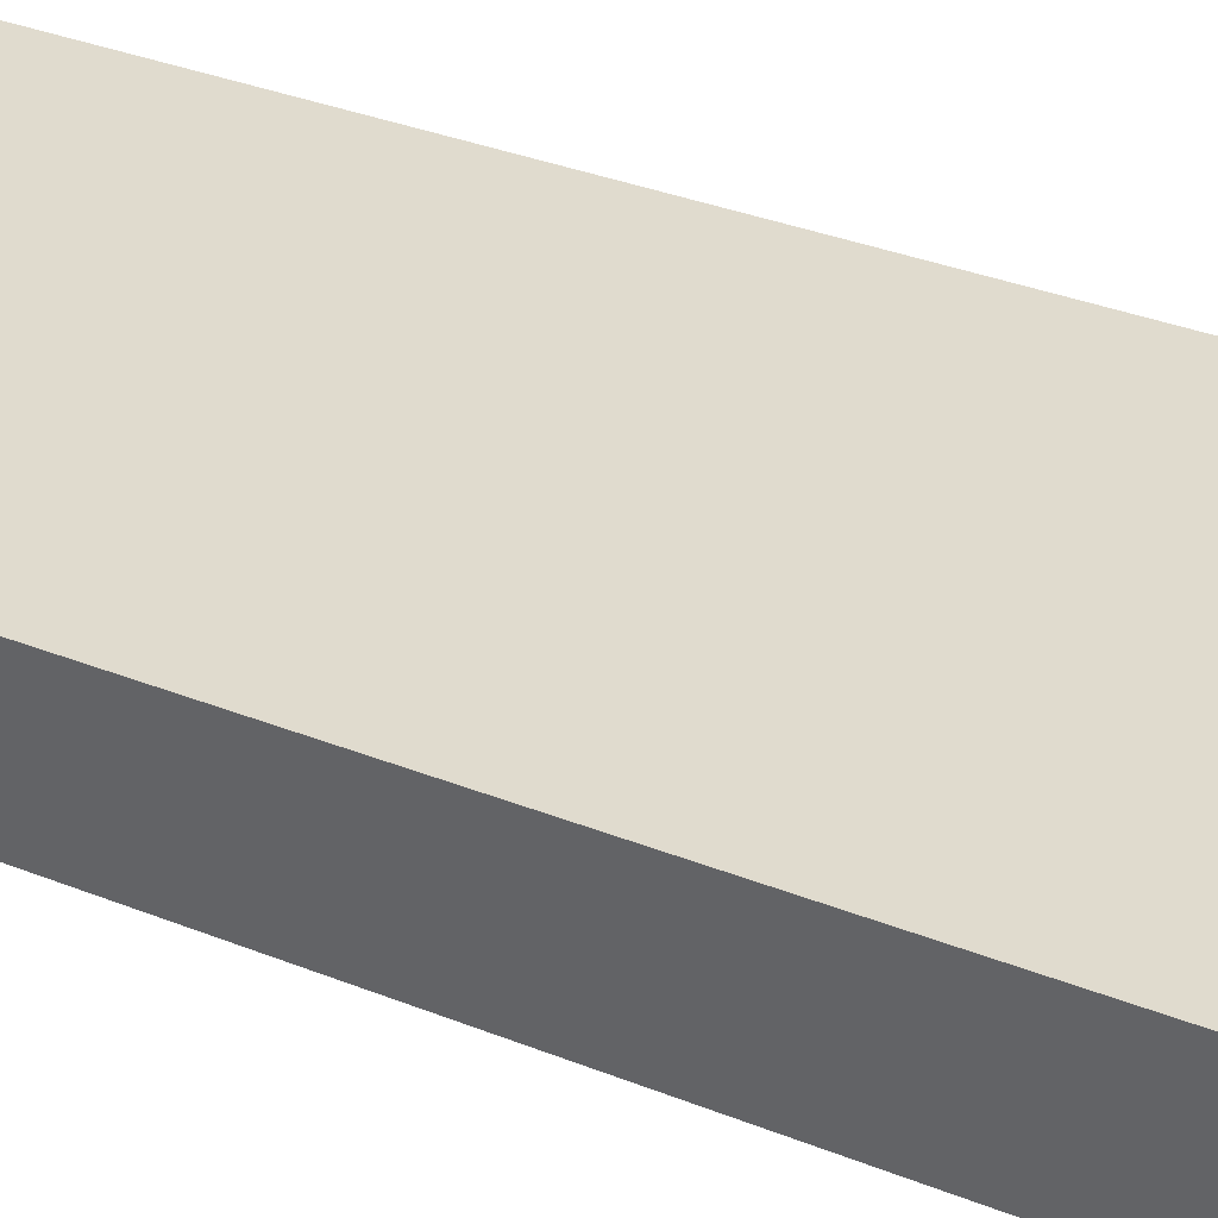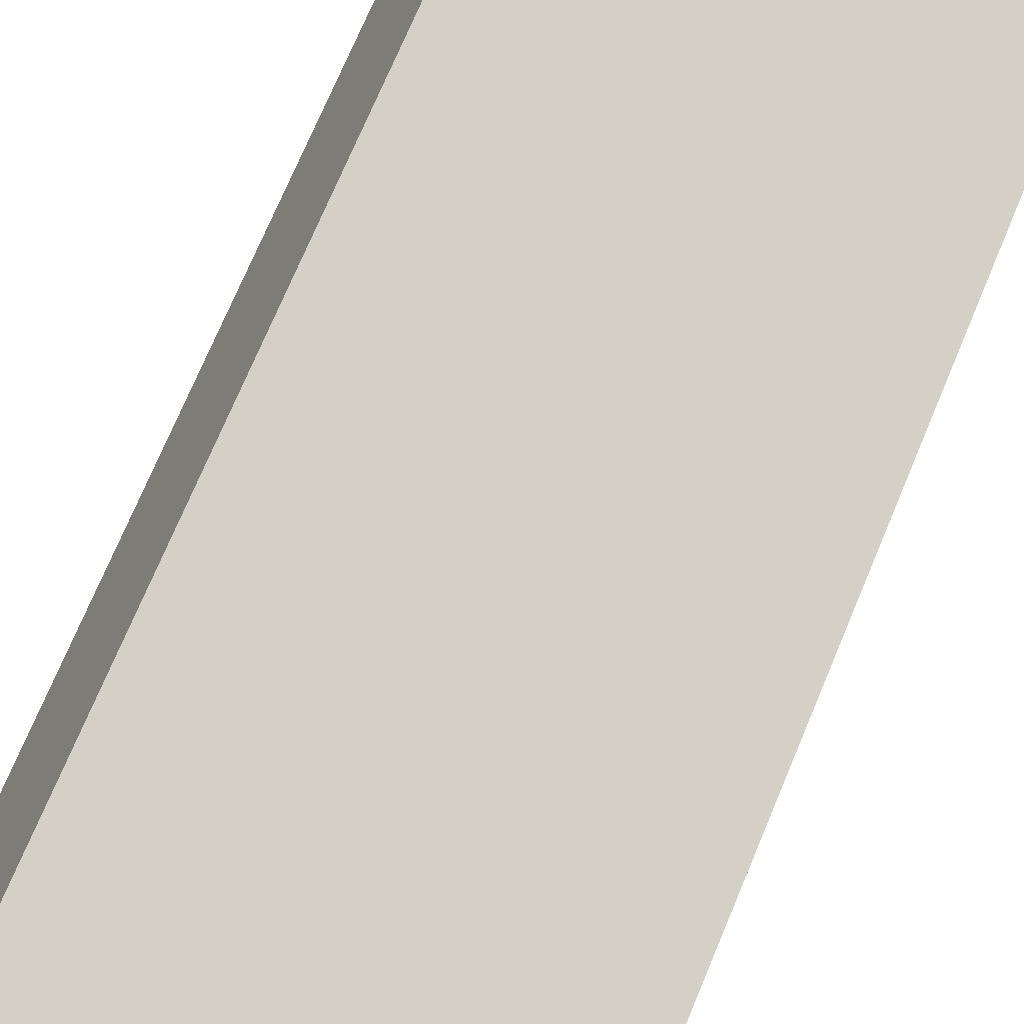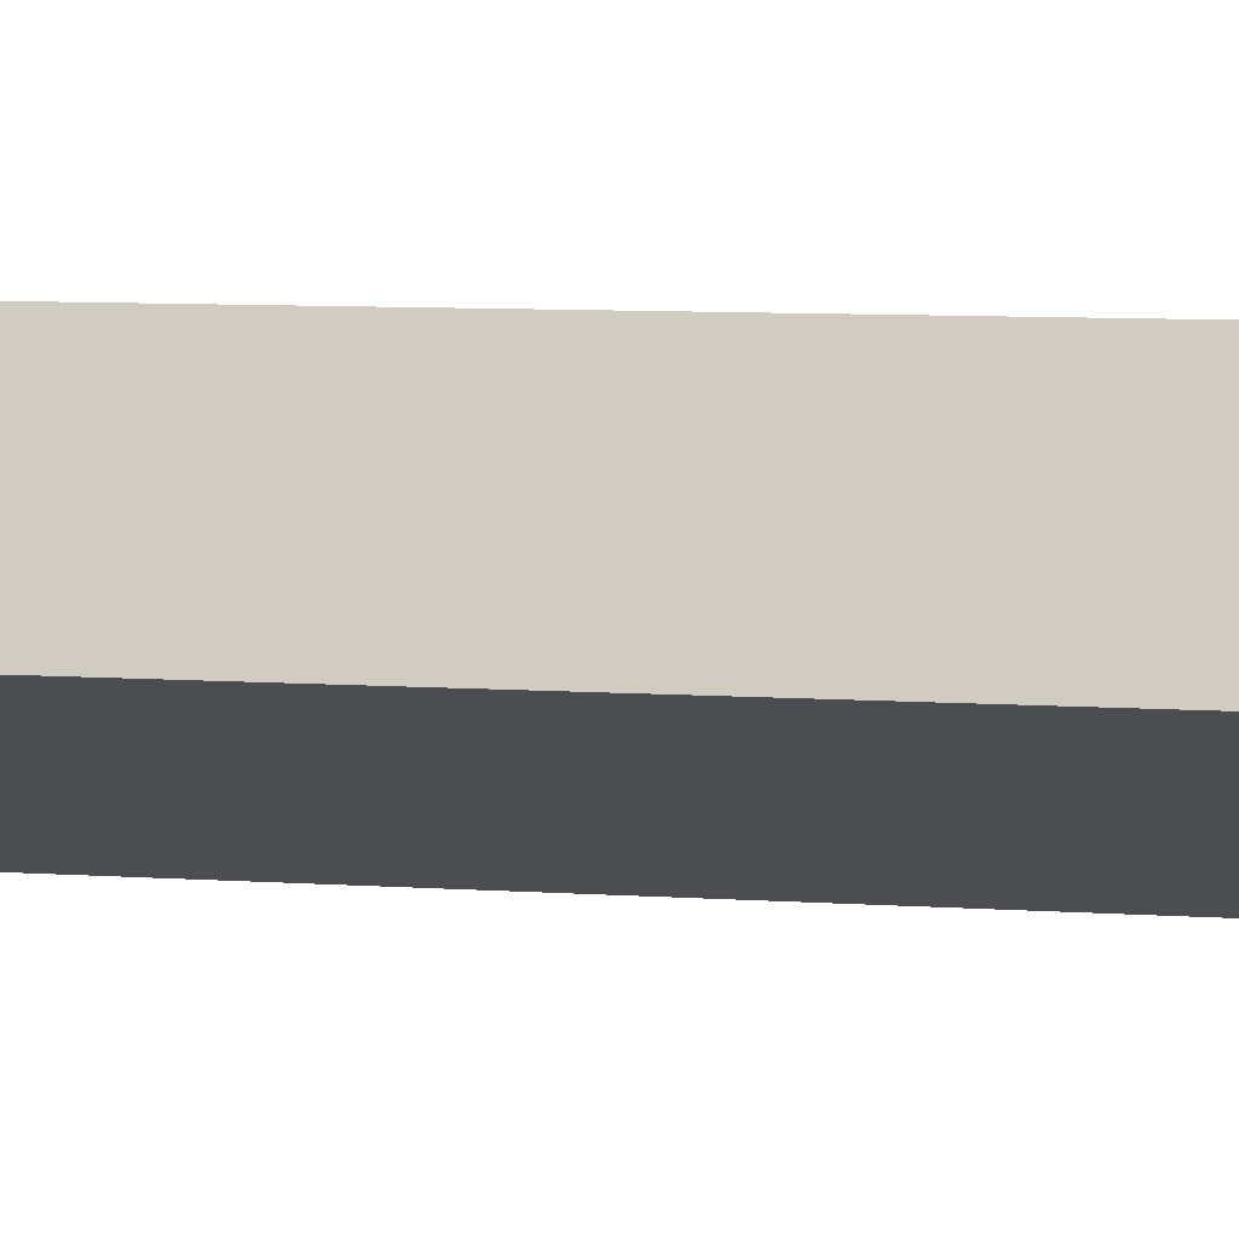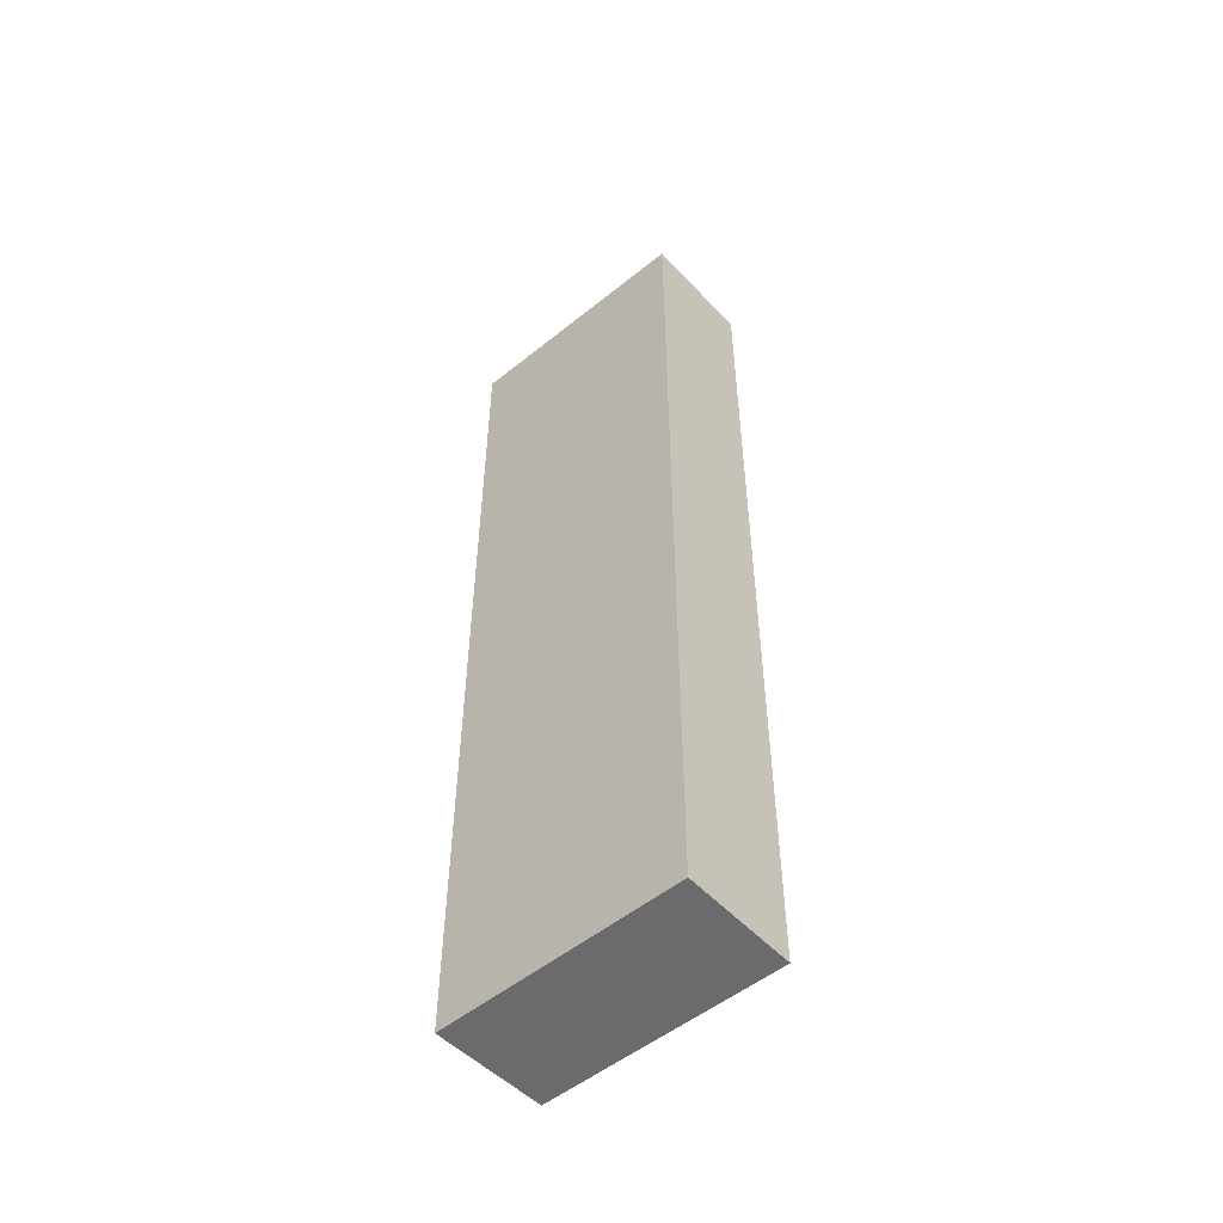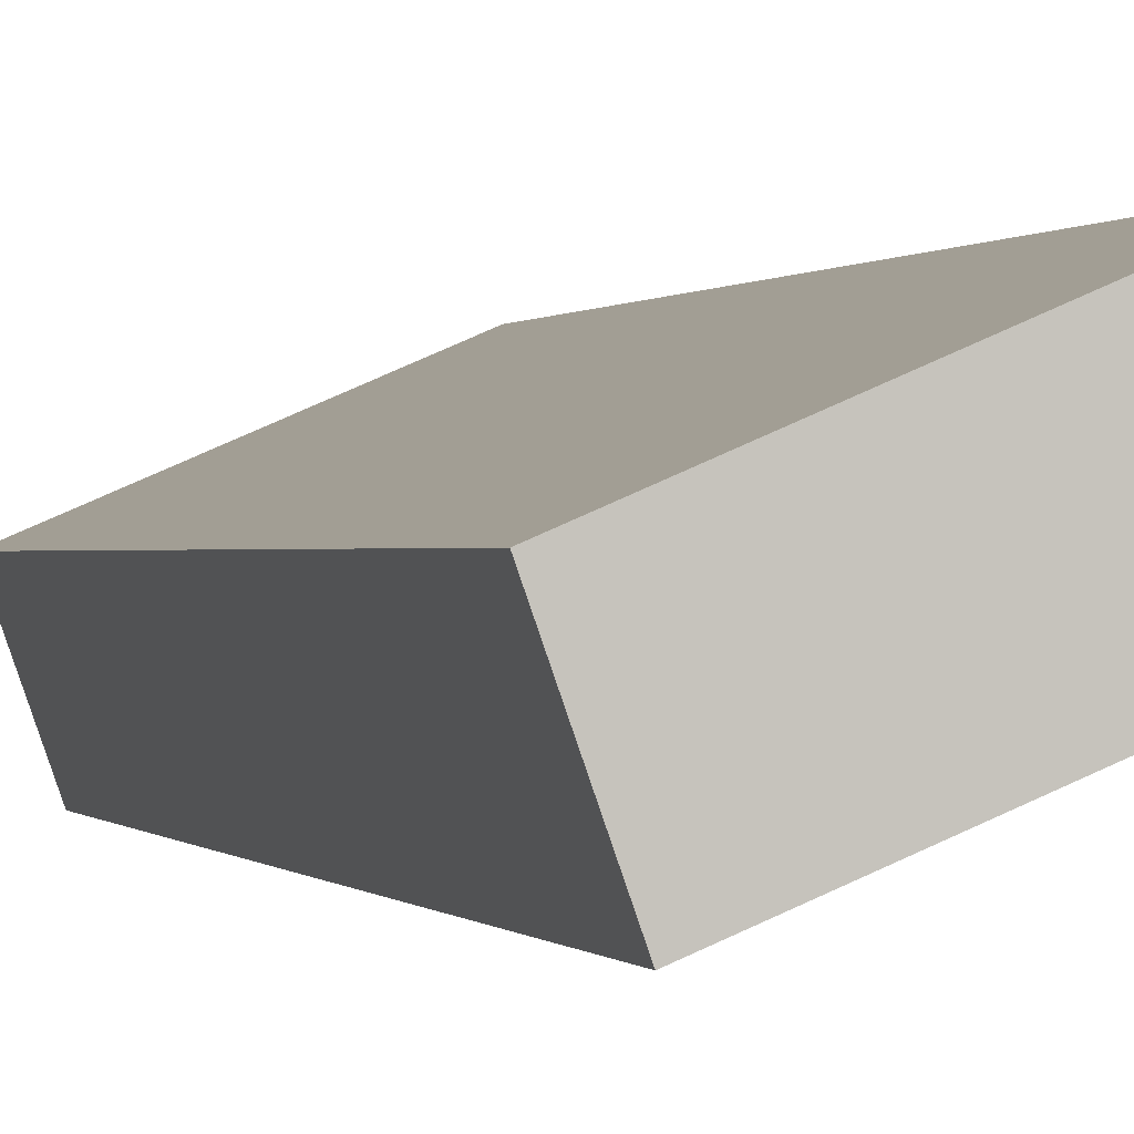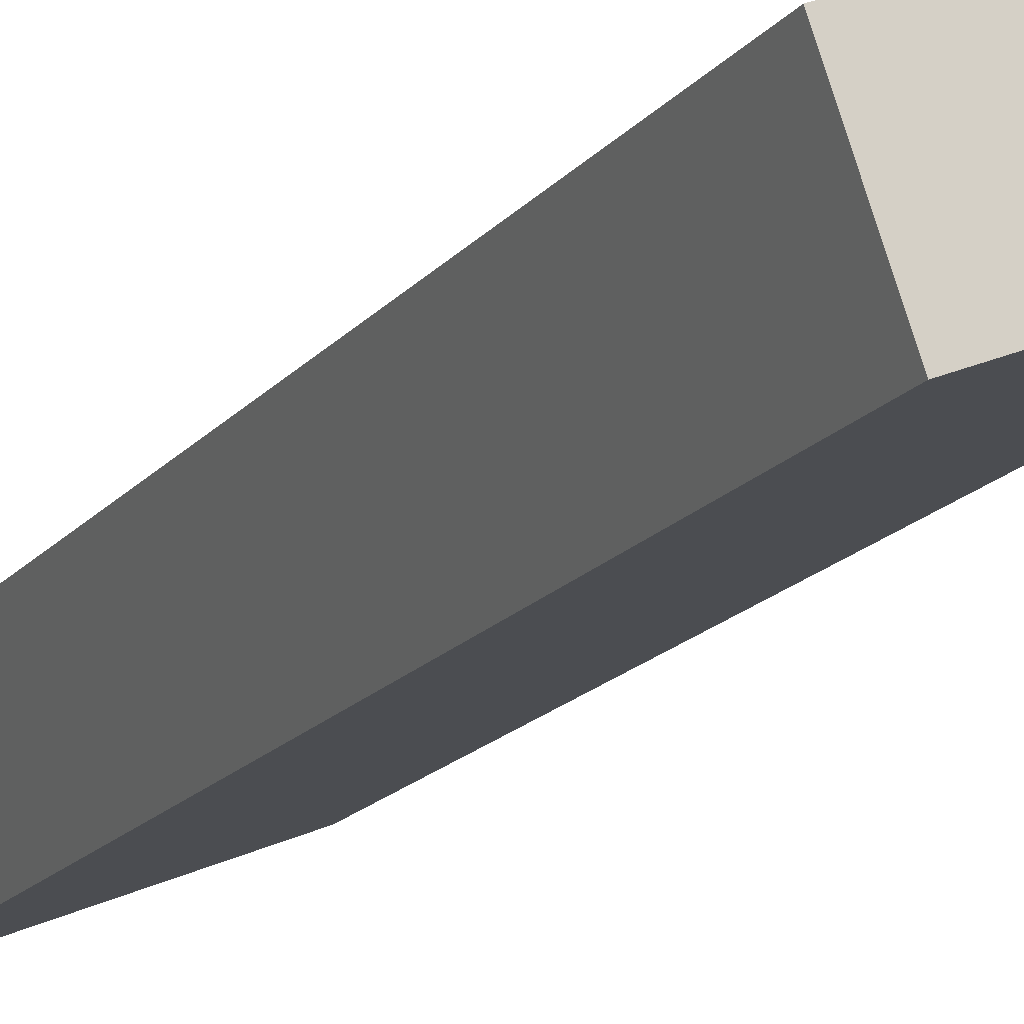
<metadata>
{"format":"obj","ext":"obj","renderer":"f3d","projection":"perspective","resolution":1024,"background":"white","views":[{"elev":25.8,"azim":124.8,"up":"+Z"},{"elev":65.1,"azim":21.7,"up":"+Z"},{"elev":6.4,"azim":-76.4,"up":"+Z"},{"elev":-53.5,"azim":-116.6,"up":"+Y"},{"elev":0.1,"azim":166.2,"up":"+Z"},{"elev":-16.4,"azim":155.0,"up":"+Z"}]}
</metadata>
<code>
v  4.455 16.12 0.195
v  0 16.12 9.871e-16
v  0.716 16.12 1.797
v  3.821 16.12 -1.599
v  0 0 0
v  0.716 -1.1e-16 1.797
v  4.455 -1.194e-17 0.195
v  3.821 9.791e-17 -1.599
g defaultobject
f 1 2 3
f 2 1 4
f 5 3 2
f 3 5 6
f 6 1 3
f 1 6 7
f 7 4 1
f 4 7 8
f 8 2 4
f 2 8 5
f 5 7 6
f 7 5 8

</code>
